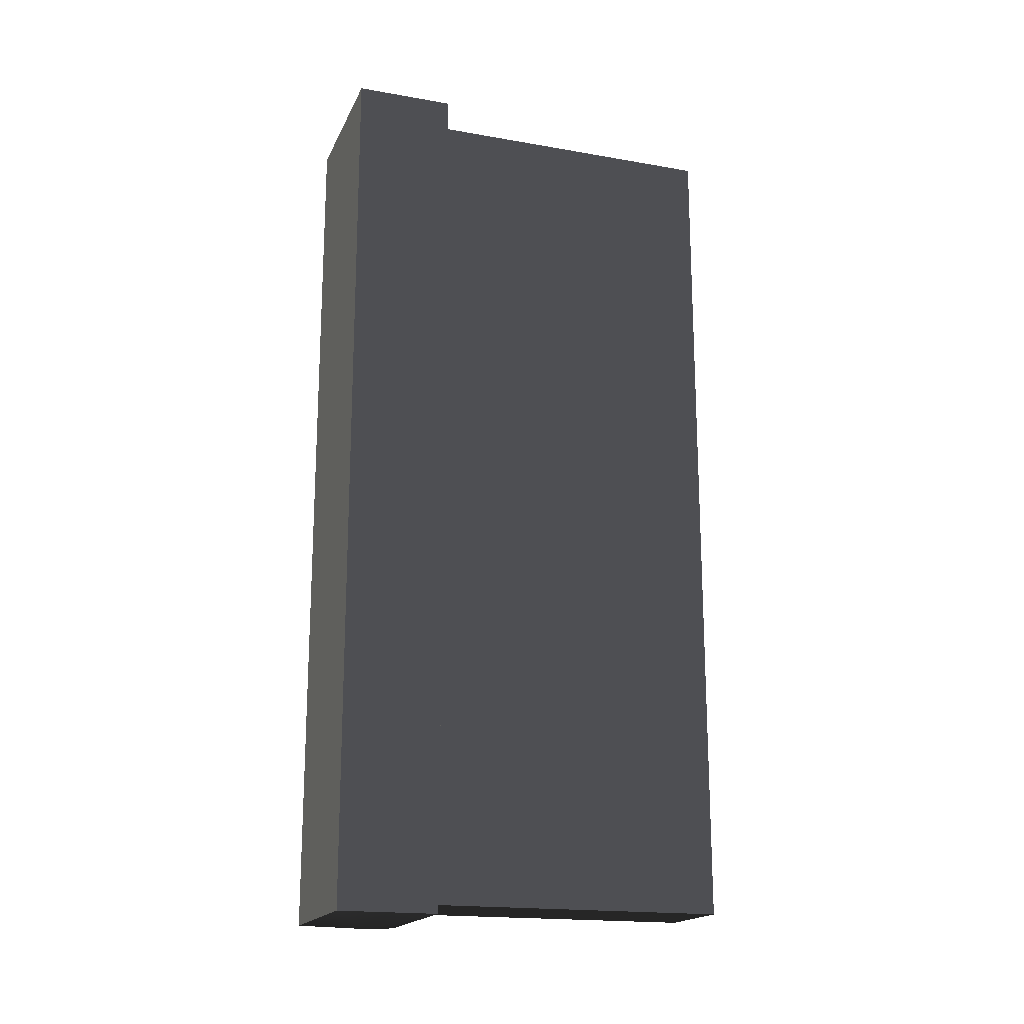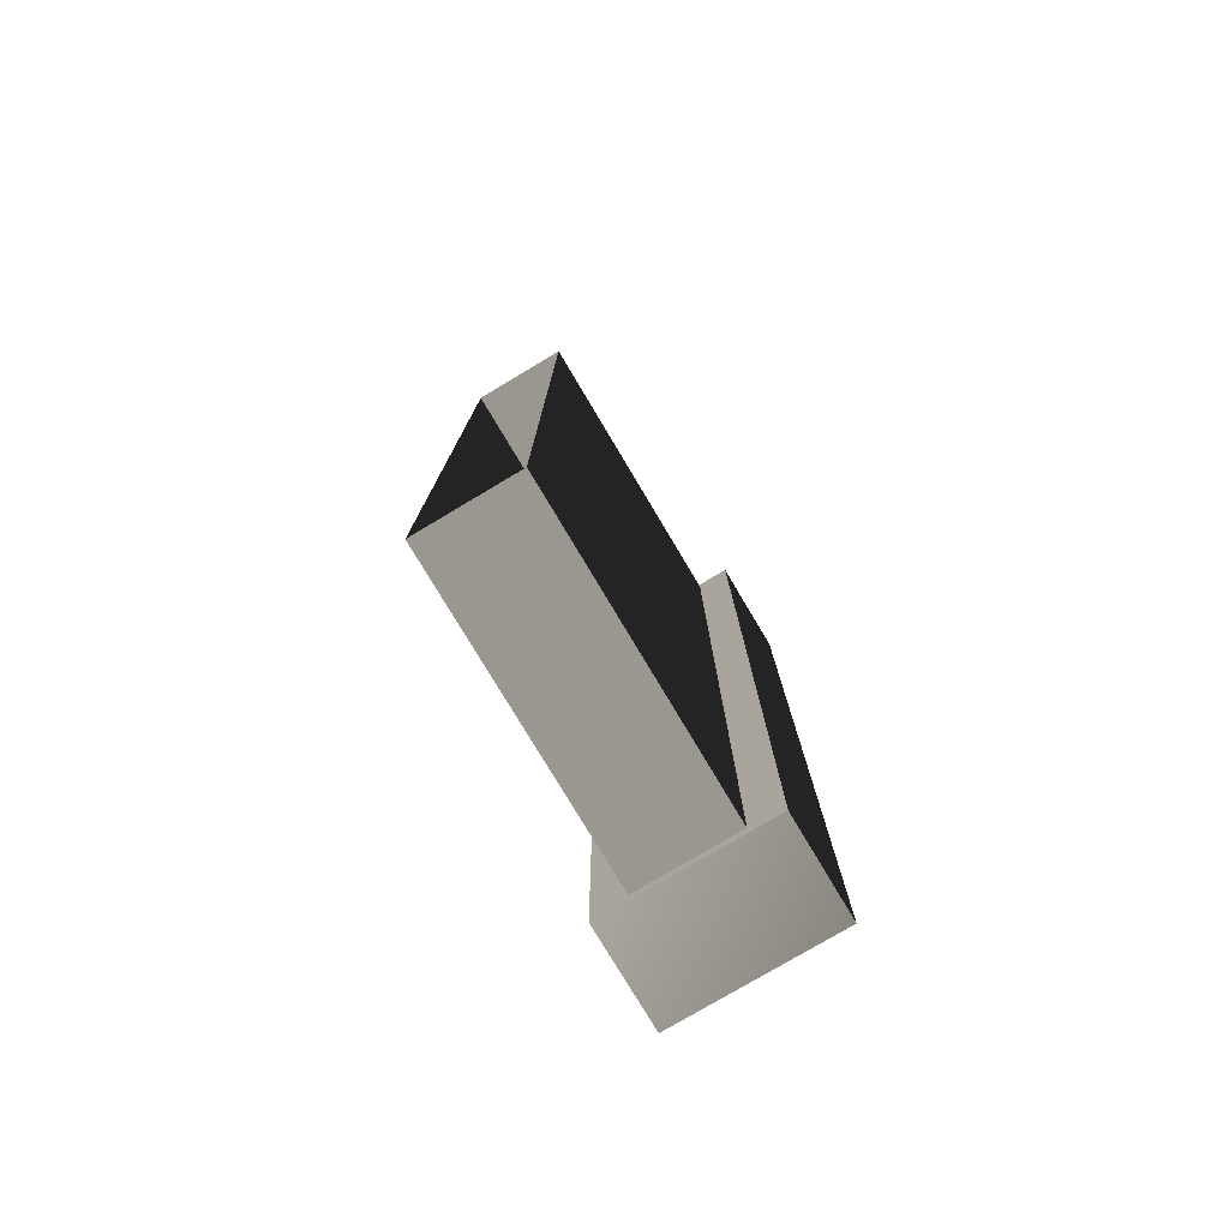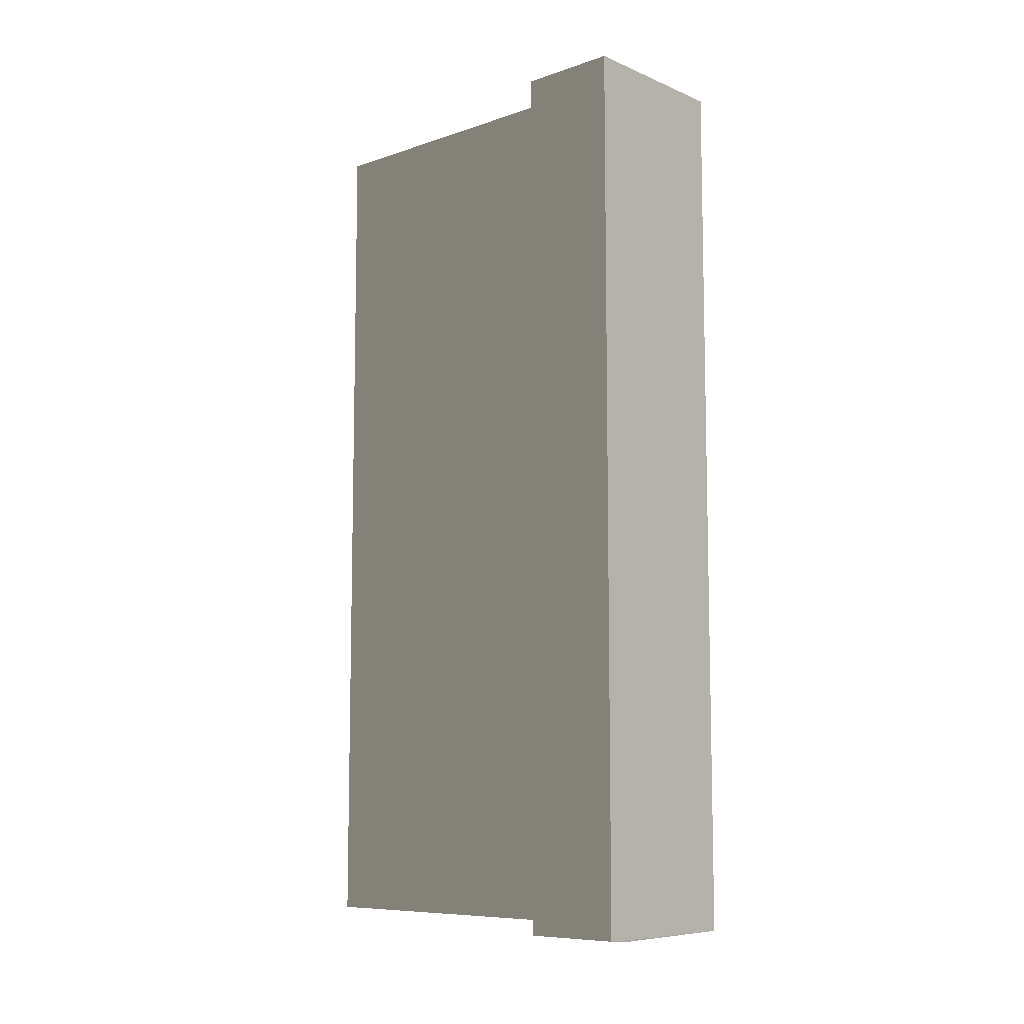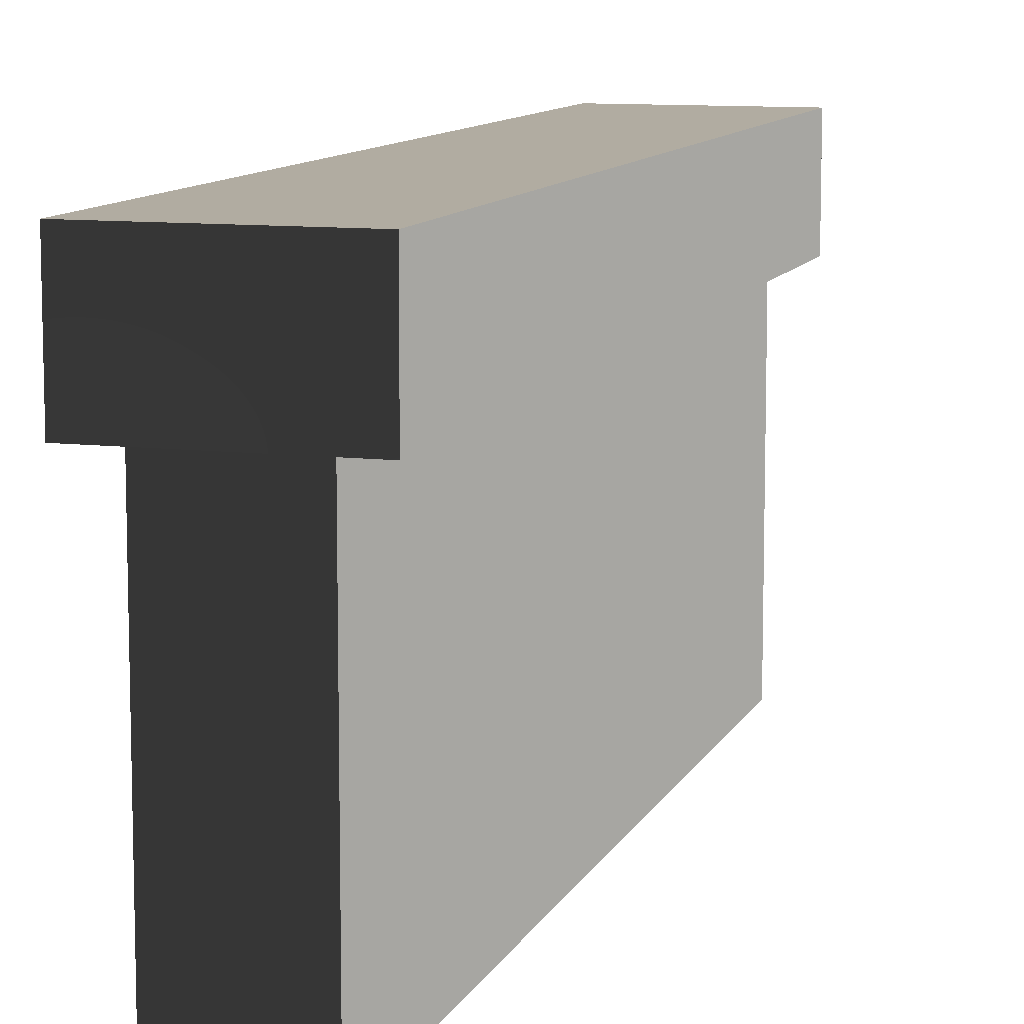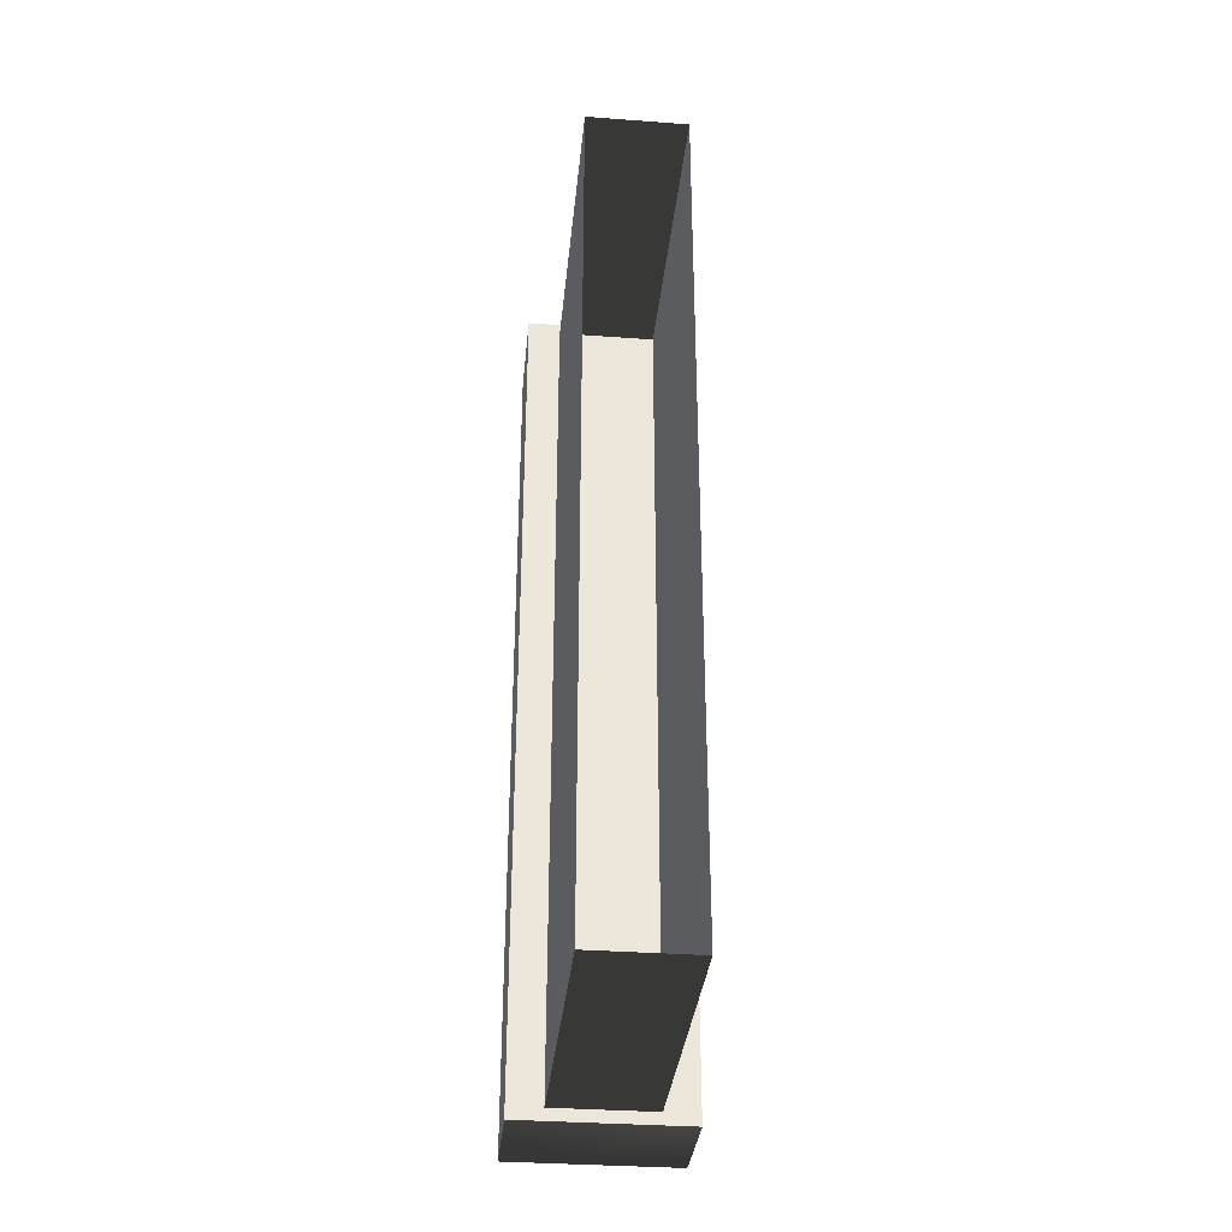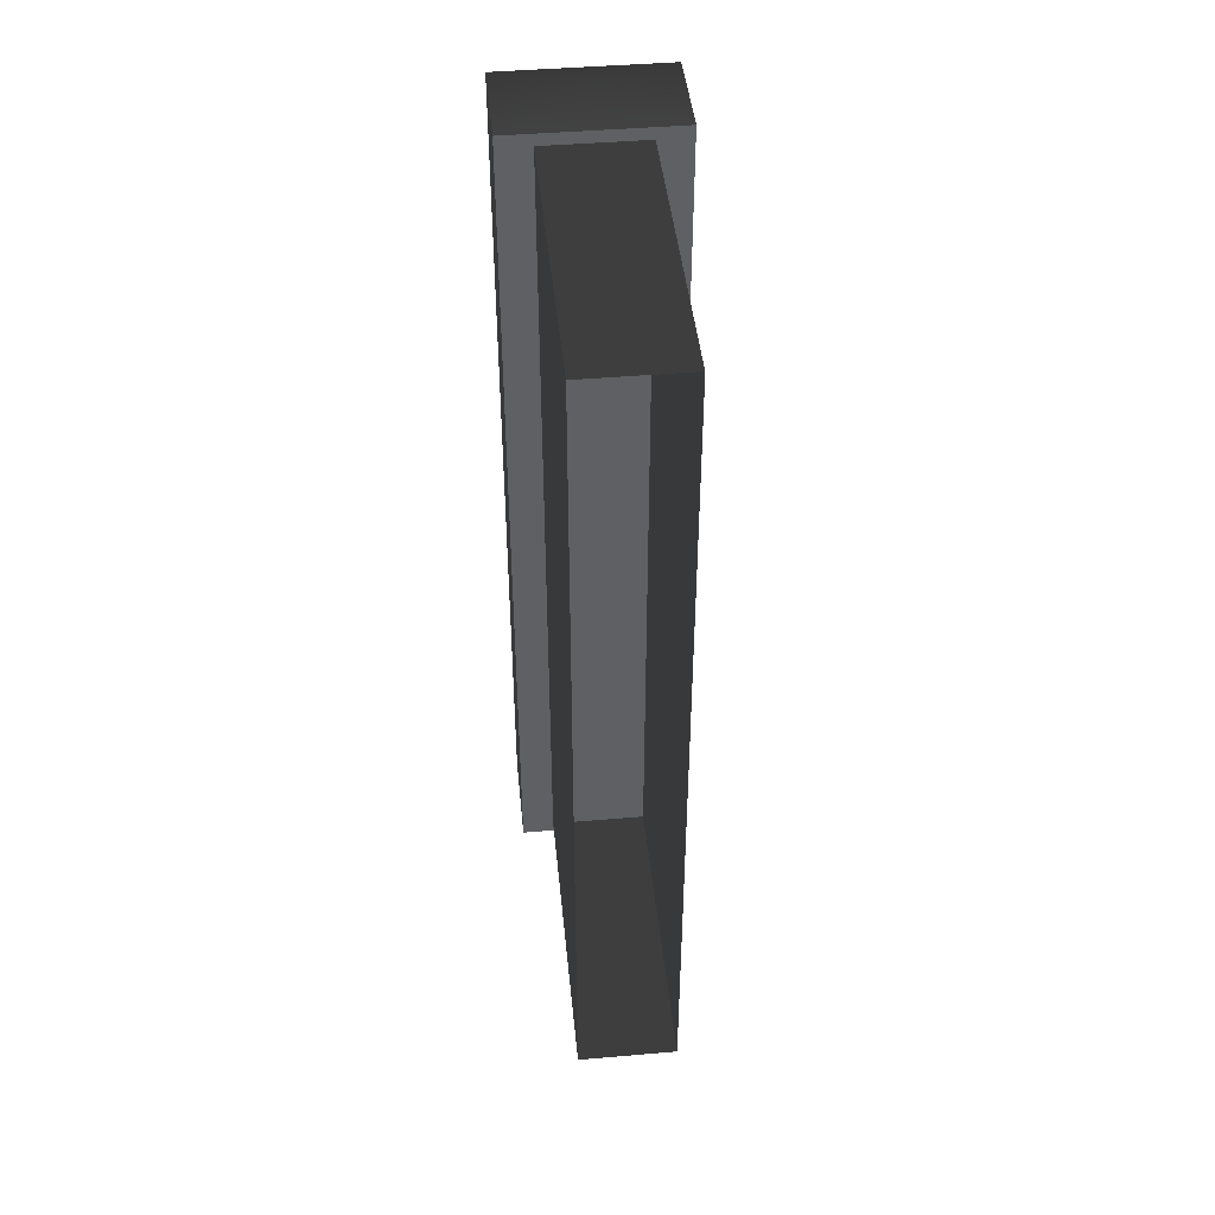
<metadata>
{"format":"obj","ext":"obj","renderer":"f3d","projection":"perspective","resolution":1024,"background":"white","views":[{"elev":-18.2,"azim":-108.8,"up":"+Z"},{"elev":-77.6,"azim":30.8,"up":"+Z"},{"elev":-8.6,"azim":132.2,"up":"+Z"},{"elev":10.2,"azim":-163.2,"up":"+Y"},{"elev":-34.3,"azim":-5.7,"up":"+Z"},{"elev":44.6,"azim":-5.7,"up":"+Z"}]}
</metadata>
<code>
v -0.4016 1.938 2.138
v -0.4016 1.938 -2.138
v 0.4016 1.938 -2.138
v 0.4016 1.938 2.138
v 0.4016 1.456 -2.138
v -0.4016 1.456 -2.138
v -0.4016 1.456 2.138
v 0.4016 1.456 2.138
v 0.4016 1.938 2.138
v 0.4016 1.938 -2.138
v 0.4016 1.456 -2.138
v 0.4016 1.456 2.138
v -0.4016 1.456 -2.138
v -0.4016 1.938 -2.138
v -0.4016 1.938 2.138
v -0.4016 1.456 2.138
v -0.4016 1.456 2.138
v -2.384e-07 1.697 2.181
v 0.4016 1.456 2.138
v 0.4016 1.938 2.138
v -0.4016 1.938 2.138
v -0.4016 1.938 -2.138
v 2.384e-07 1.697 -2.181
v 0.4016 1.938 -2.138
v 0.4016 1.456 -2.138
v -0.4016 1.456 -2.138
v 0.241 1.537 -2.081
v 0.241 -0.02269 -2.081
v 0.241 -0.02269 2.081
v 0.241 1.537 2.081
v 0.241 1.537 2.081
v 0.241 -0.02269 2.081
v -0.241 -0.02269 2.081
v -0.241 1.537 2.081
v -0.241 1.537 2.081
v -0.241 -0.02269 2.081
v -0.241 -0.02269 -2.081
v -0.241 1.537 -2.081
v -0.241 1.537 -2.081
v -0.241 -0.02269 -2.081
v 0.241 -0.02269 -2.081
v 0.241 1.537 -2.081
g Brickwall1A_(1)_1163_183
f 1 3 2
f 1 4 3
f 5 7 6
f 5 8 7
f 9 11 10
f 9 12 11
f 13 15 14
f 13 16 15
f 17 19 18
f 19 20 18
f 20 21 18
f 21 17 18
f 22 24 23
f 24 25 23
f 25 26 23
f 26 22 23
f 27 29 28
f 27 30 29
f 31 33 32
f 31 34 33
f 35 37 36
f 35 38 37
f 39 41 40
f 39 42 41

</code>
